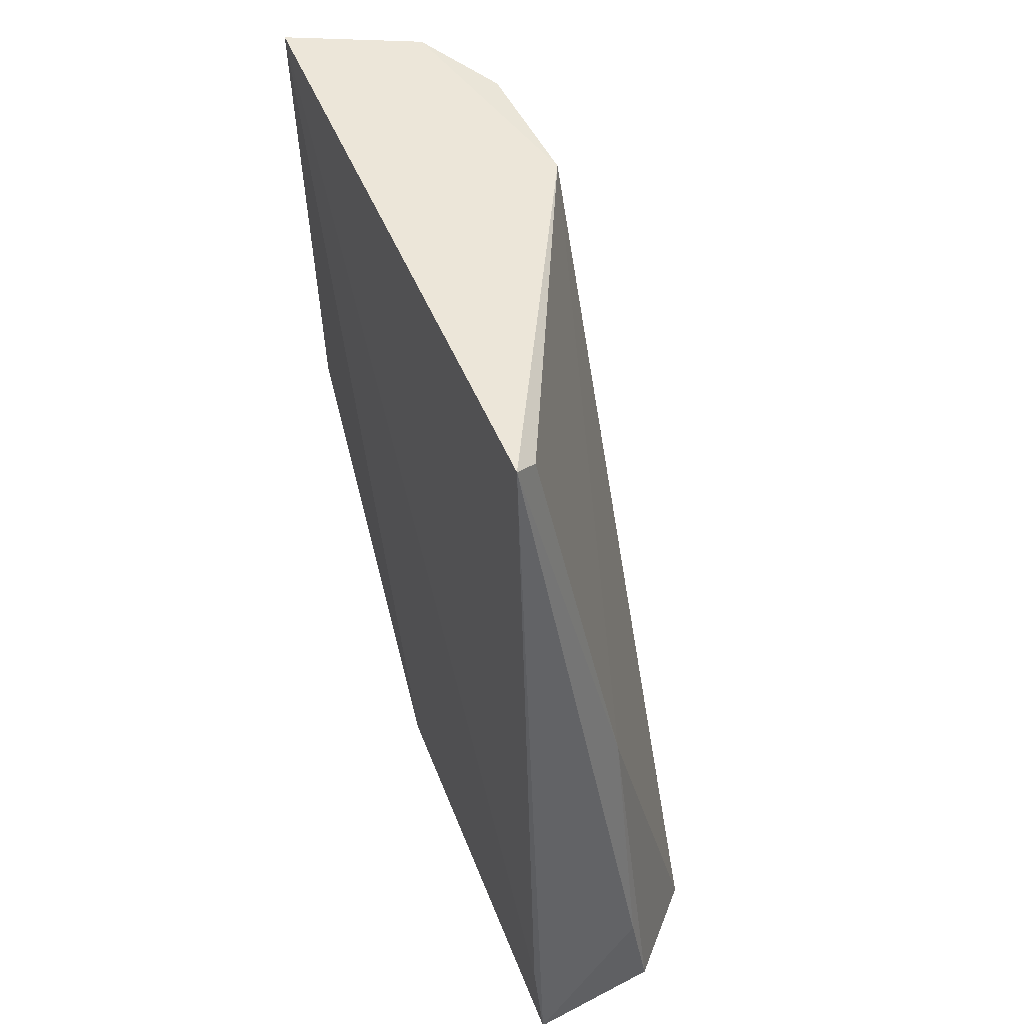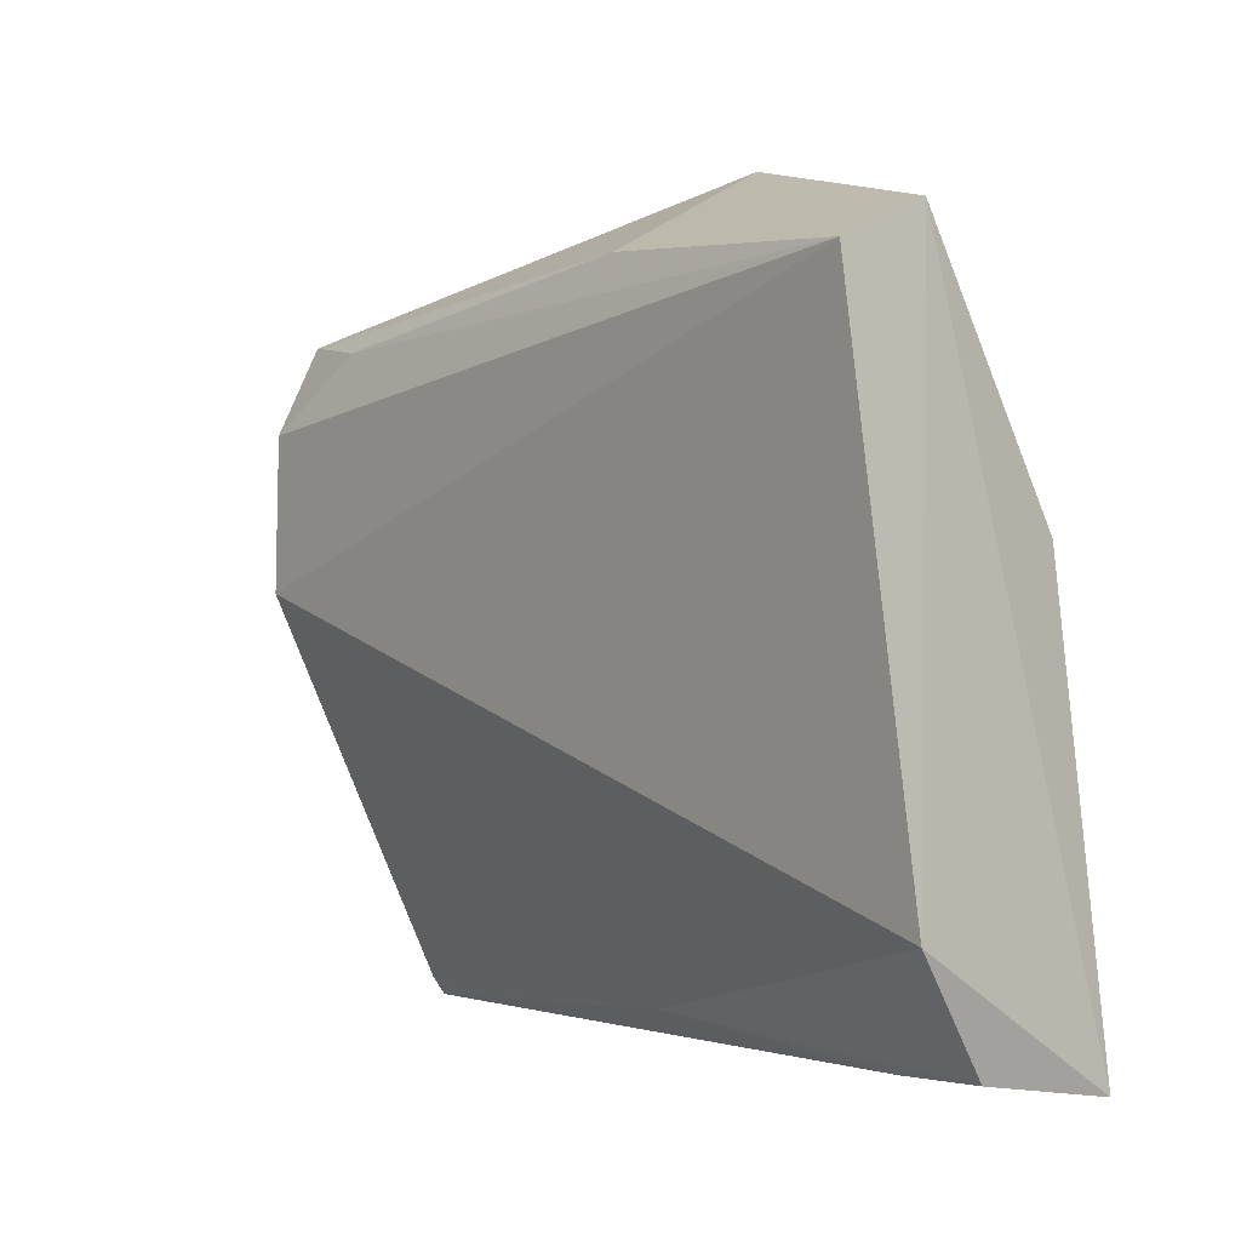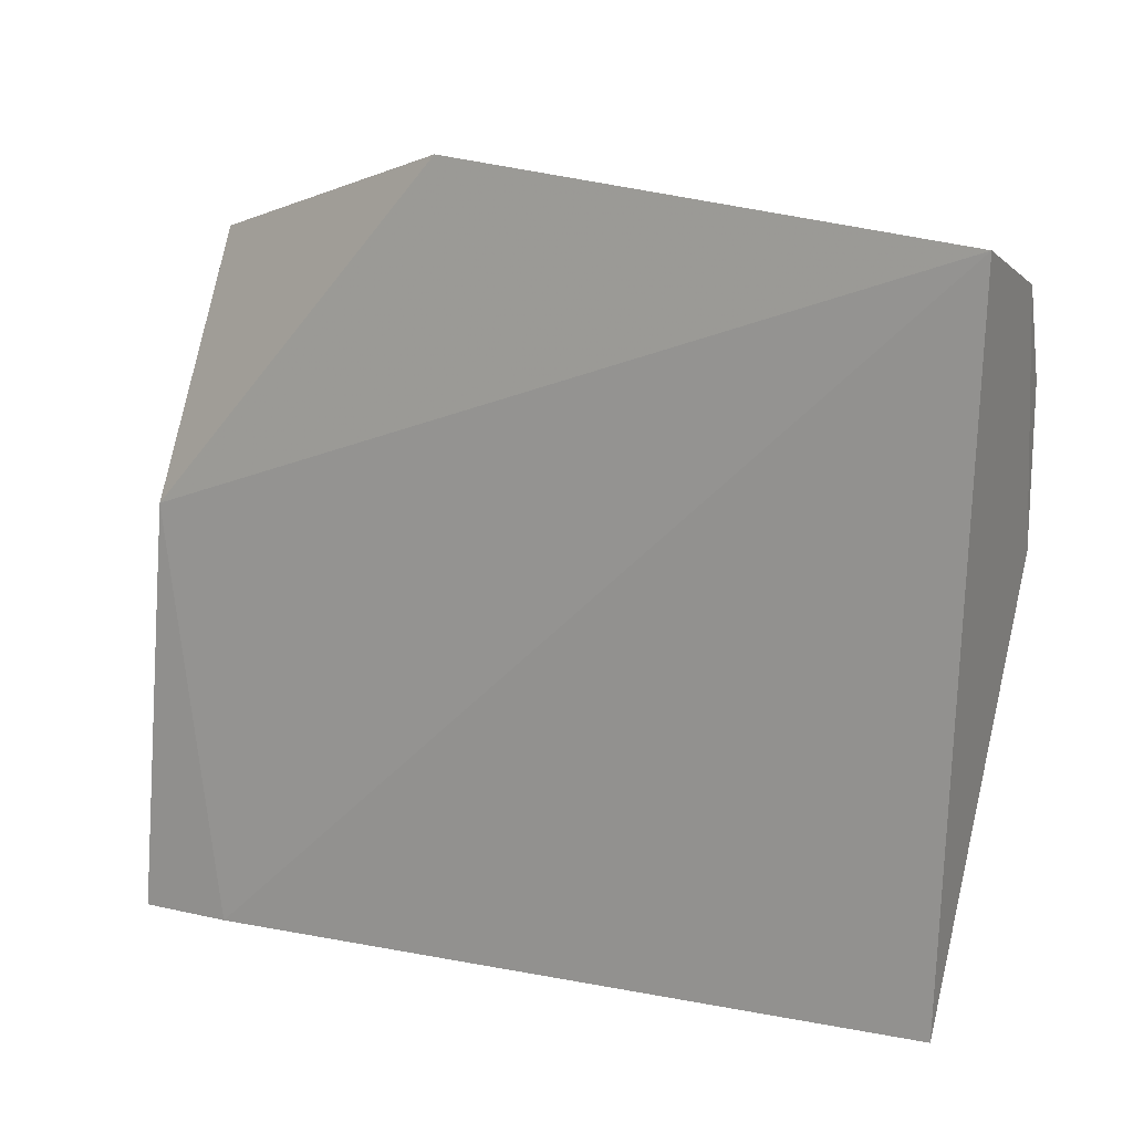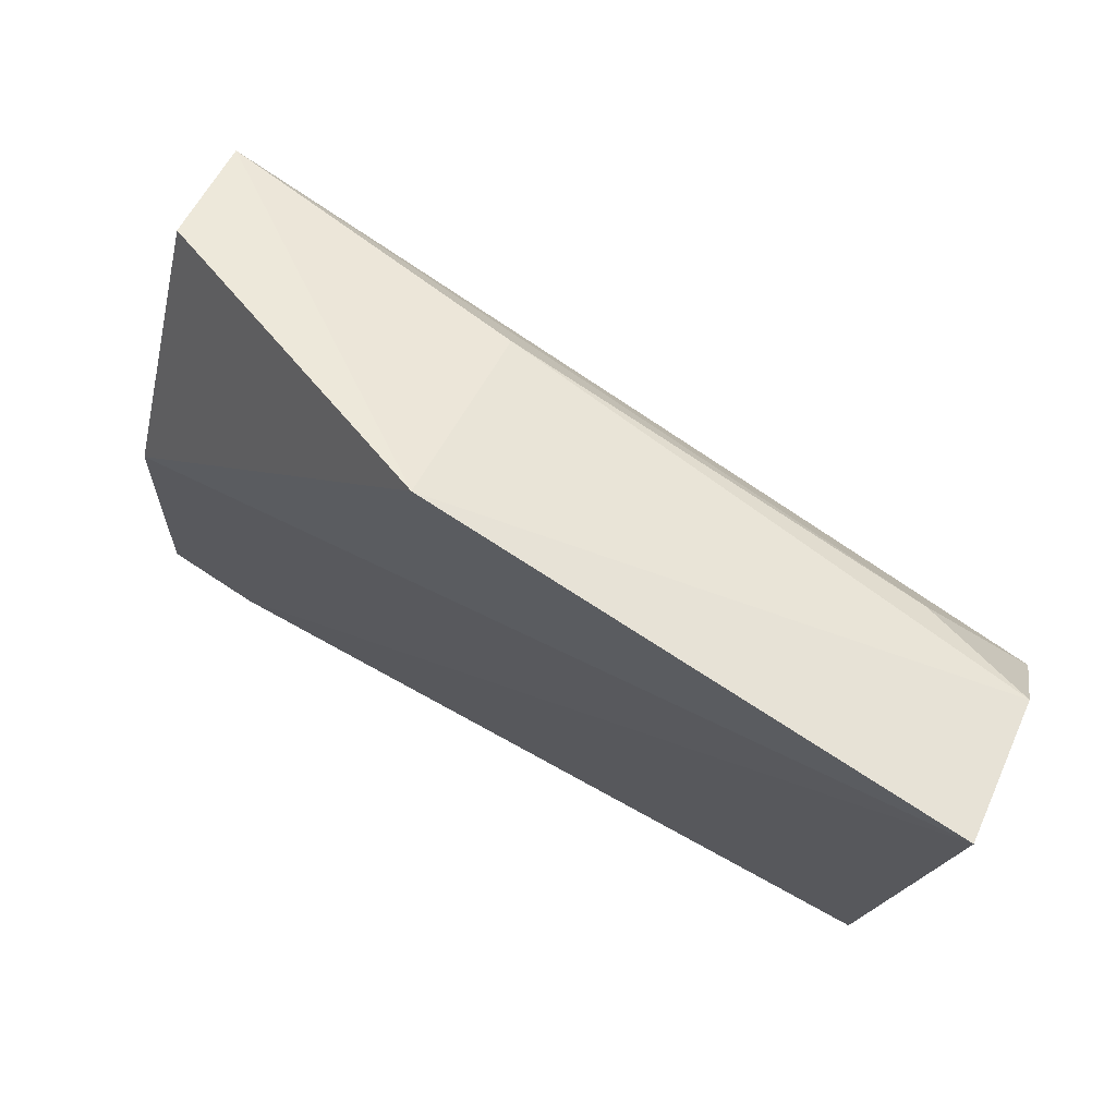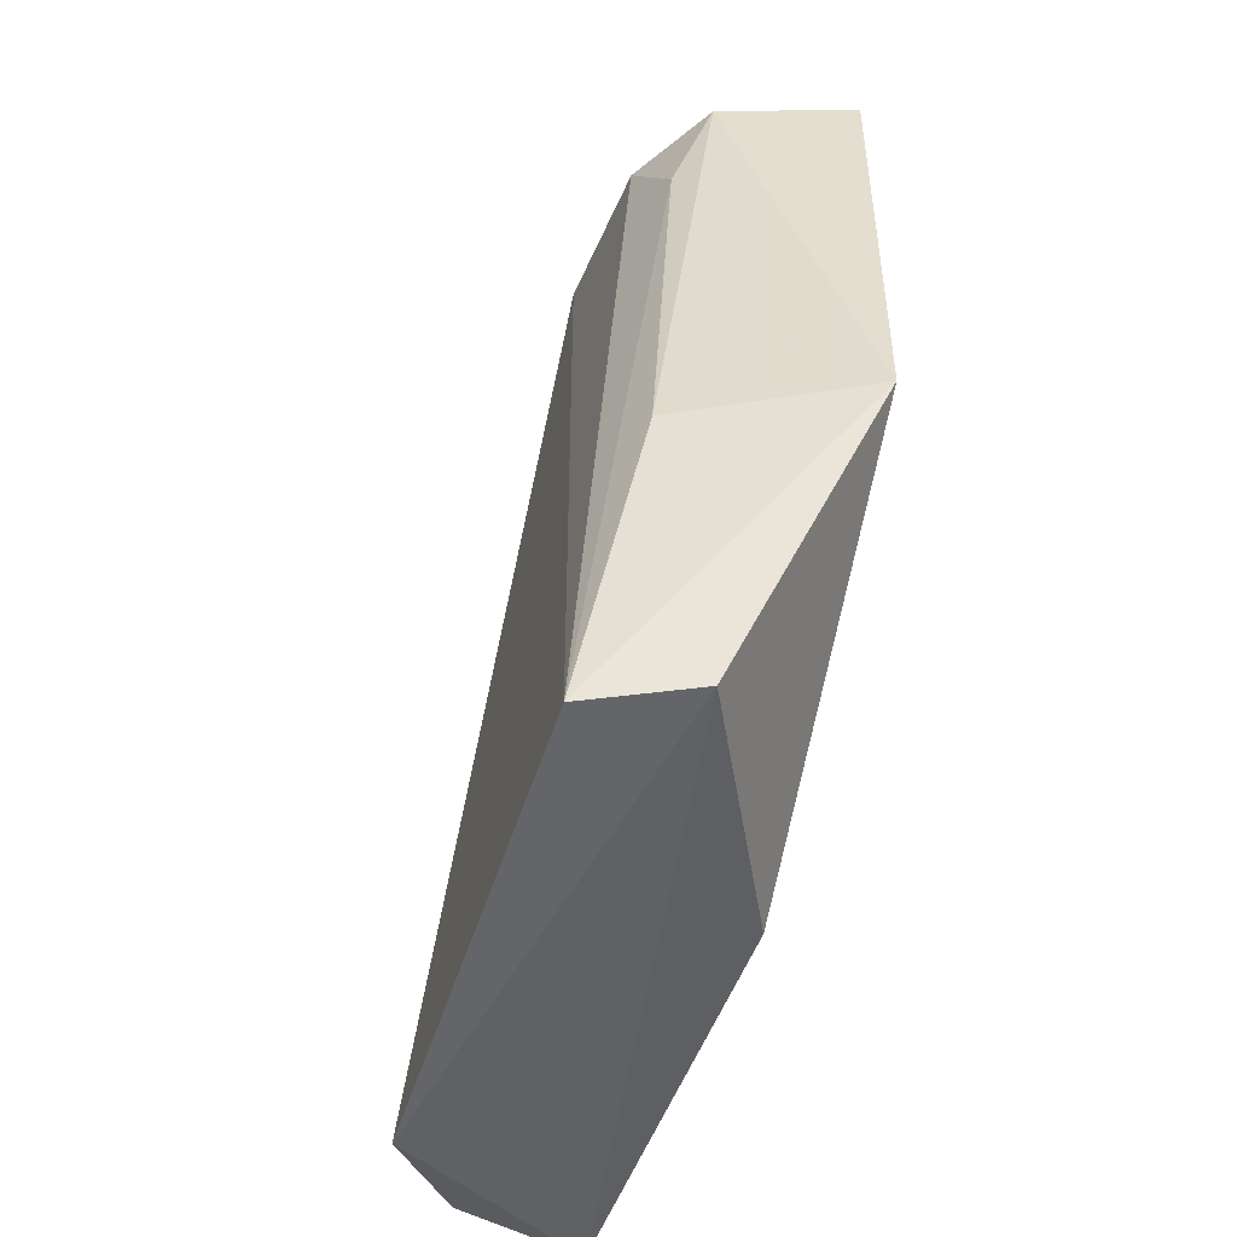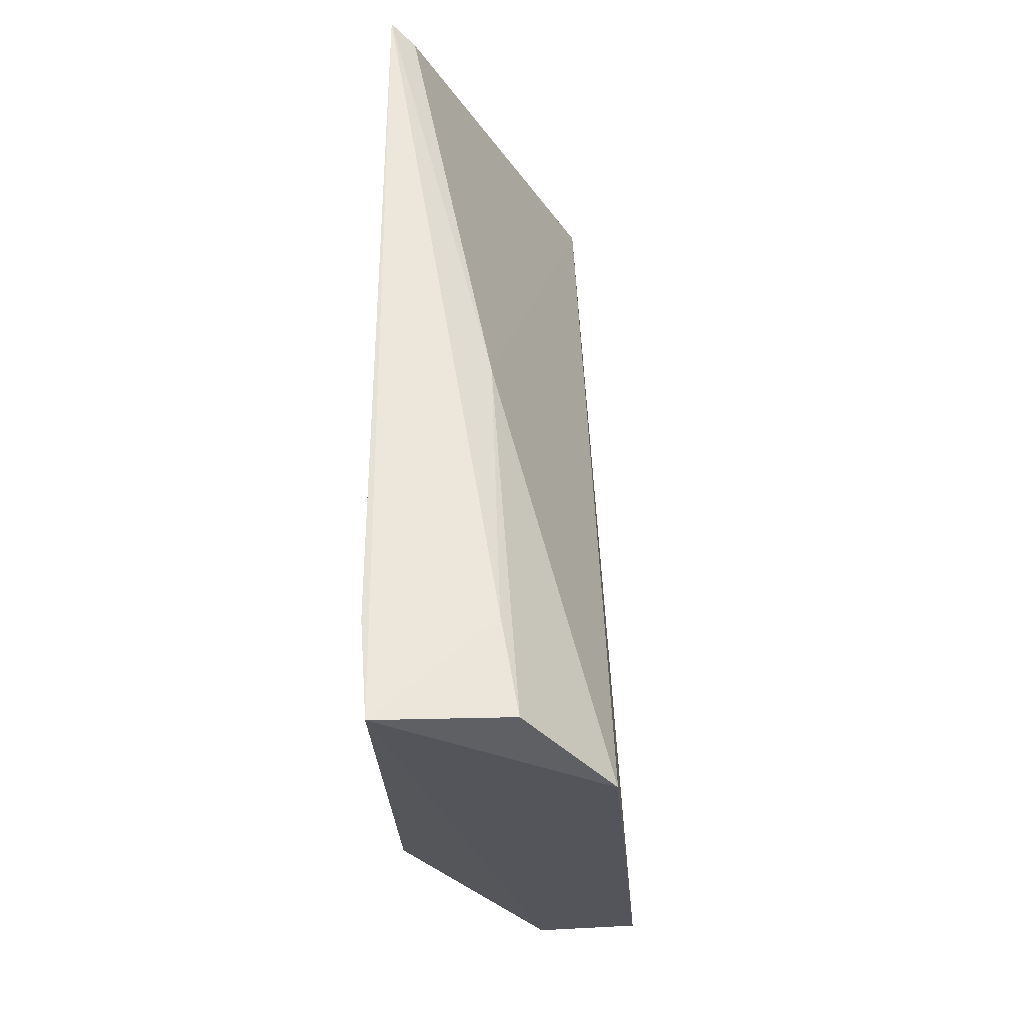
<metadata>
{"format":"obj","ext":"obj","renderer":"f3d","projection":"perspective","resolution":1024,"background":"white","views":[{"elev":47.3,"azim":156.4,"up":"+Y"},{"elev":-7.3,"azim":-40.5,"up":"+Z"},{"elev":19.0,"azim":118.4,"up":"+Z"},{"elev":78.1,"azim":119.4,"up":"+Z"},{"elev":-49.7,"azim":-22.9,"up":"+Y"},{"elev":-28.1,"azim":179.1,"up":"+Y"}]}
</metadata>
<code>
v -0.02899 0.02078 0.02874
v -0.02873 -0.008704 0.01697
v -0.02777 -0.006111 0.001877
v -0.02793 0.02061 0.004099
v -0.03786 -0.0095 0.02388
v -0.02986 0.002042 0.02981
v -0.03556 0.02032 0.01784
v -0.03613 -0.01041 0.005528
v -0.03421 -0.009161 0.02573
v -0.03386 0.02047 0.02678
v -0.02803 -0.00974 0.001532
v -0.02883 0.02005 0.004694
v -0.03611 0.001689 0.02606
v -0.03558 0.02026 0.02338
v -0.03284 -0.009433 0.001949
v -0.03191 0.004508 0.003768
v -0.03509 0.01657 0.02574
v -0.03222 -0.005824 0.002116
f 1 2 3
f 1 3 4
f 6 2 1
f 7 1 4
f 8 5 7
f 9 6 5
f 9 2 6
f 9 5 8
f 10 6 1
f 10 1 7
f 11 3 2
f 11 9 8
f 11 2 9
f 11 4 3
f 12 7 4
f 13 5 6
f 13 6 10
f 14 10 7
f 14 7 5
f 15 11 8
f 16 8 7
f 16 7 12
f 16 15 8
f 16 12 4
f 17 13 10
f 17 10 14
f 17 14 5
f 17 5 13
f 18 4 11
f 18 11 15
f 18 16 4
f 18 15 16

</code>
